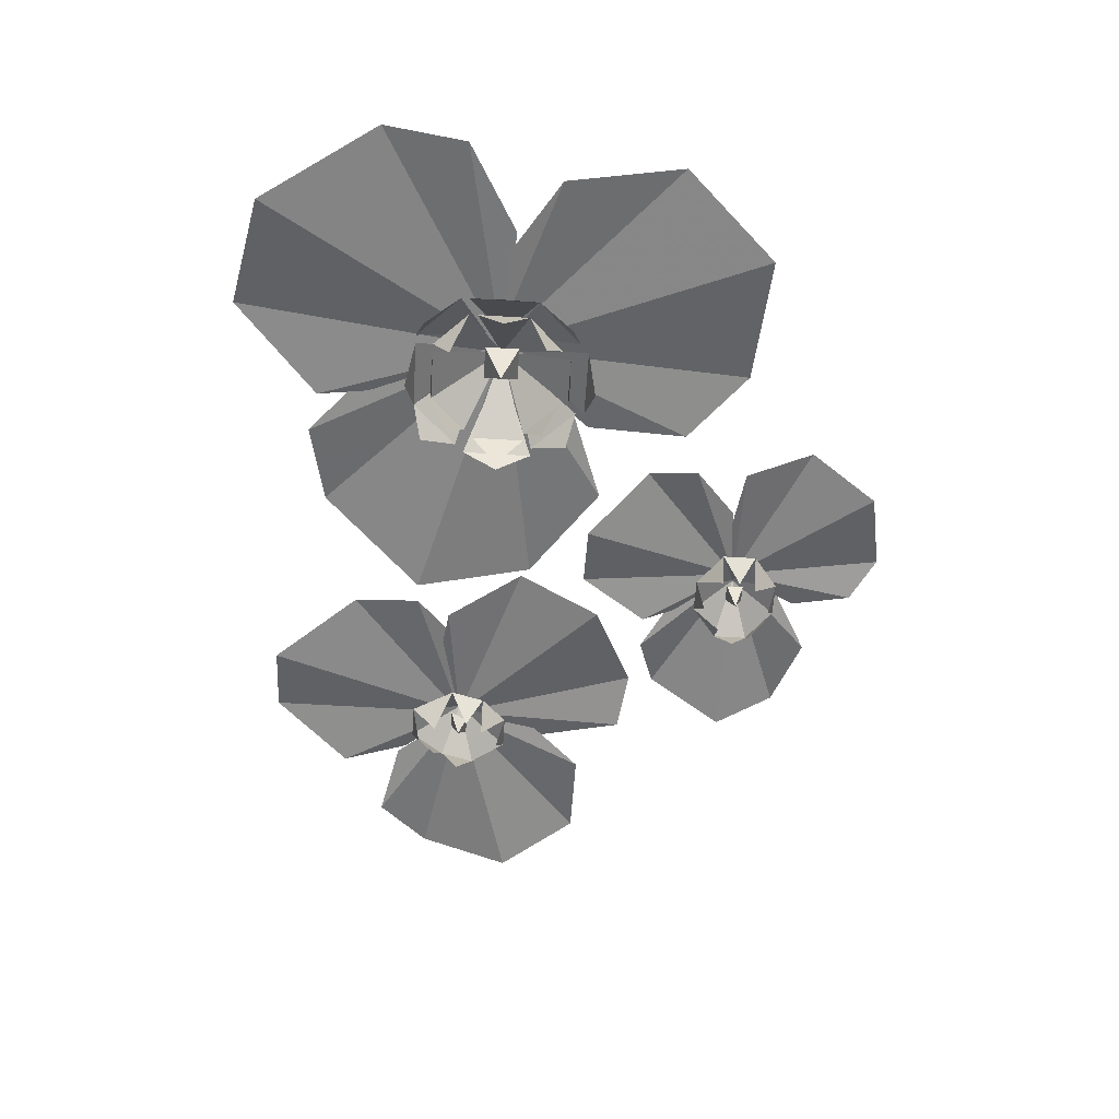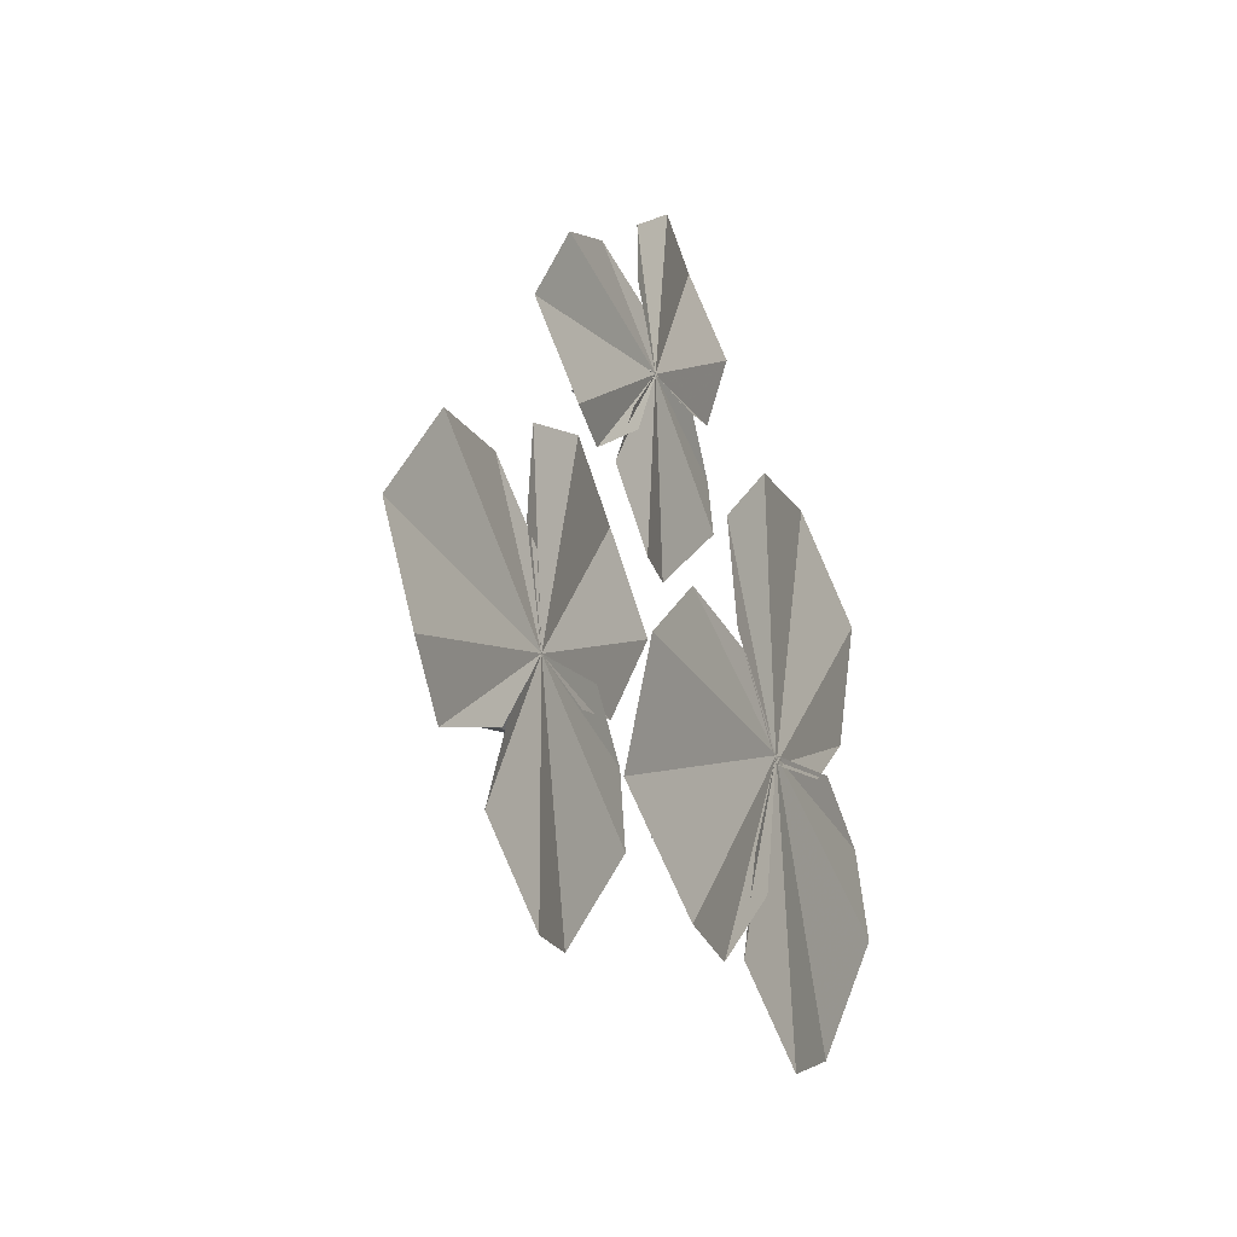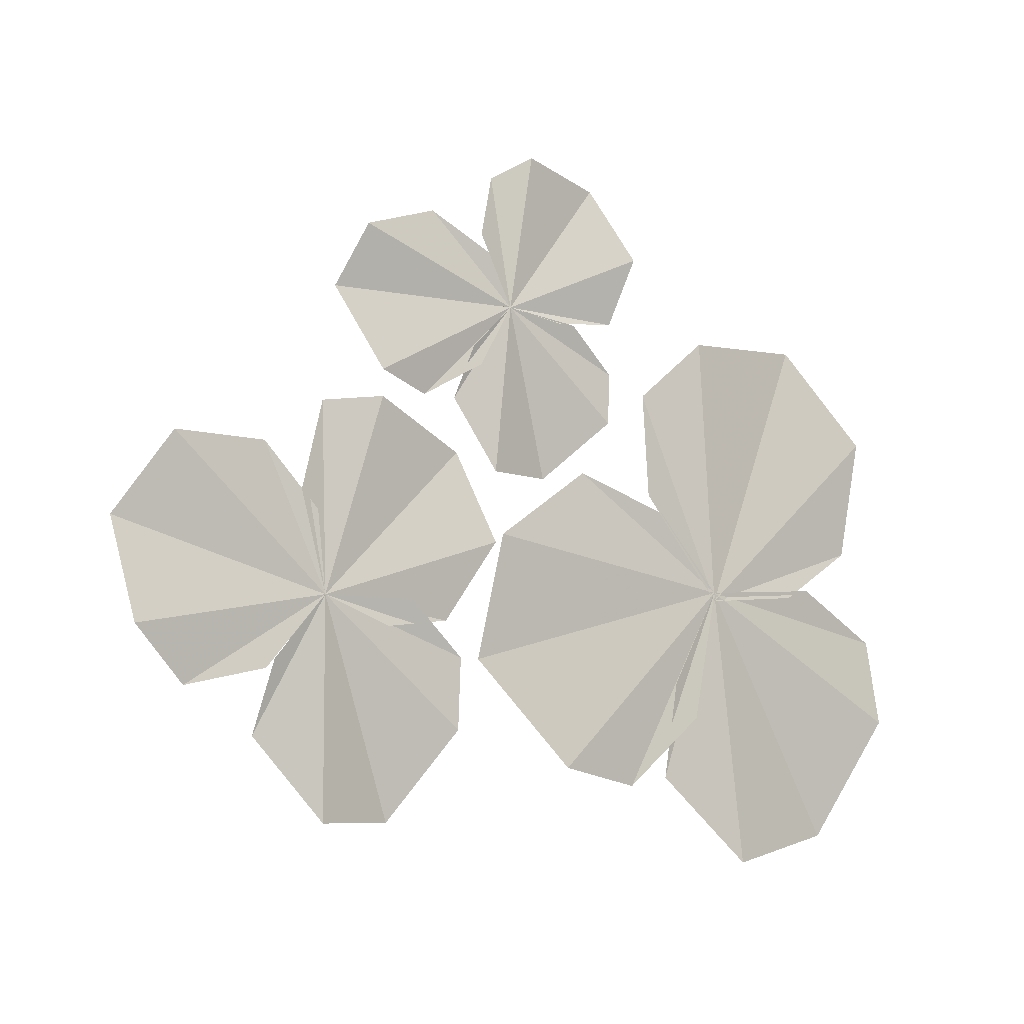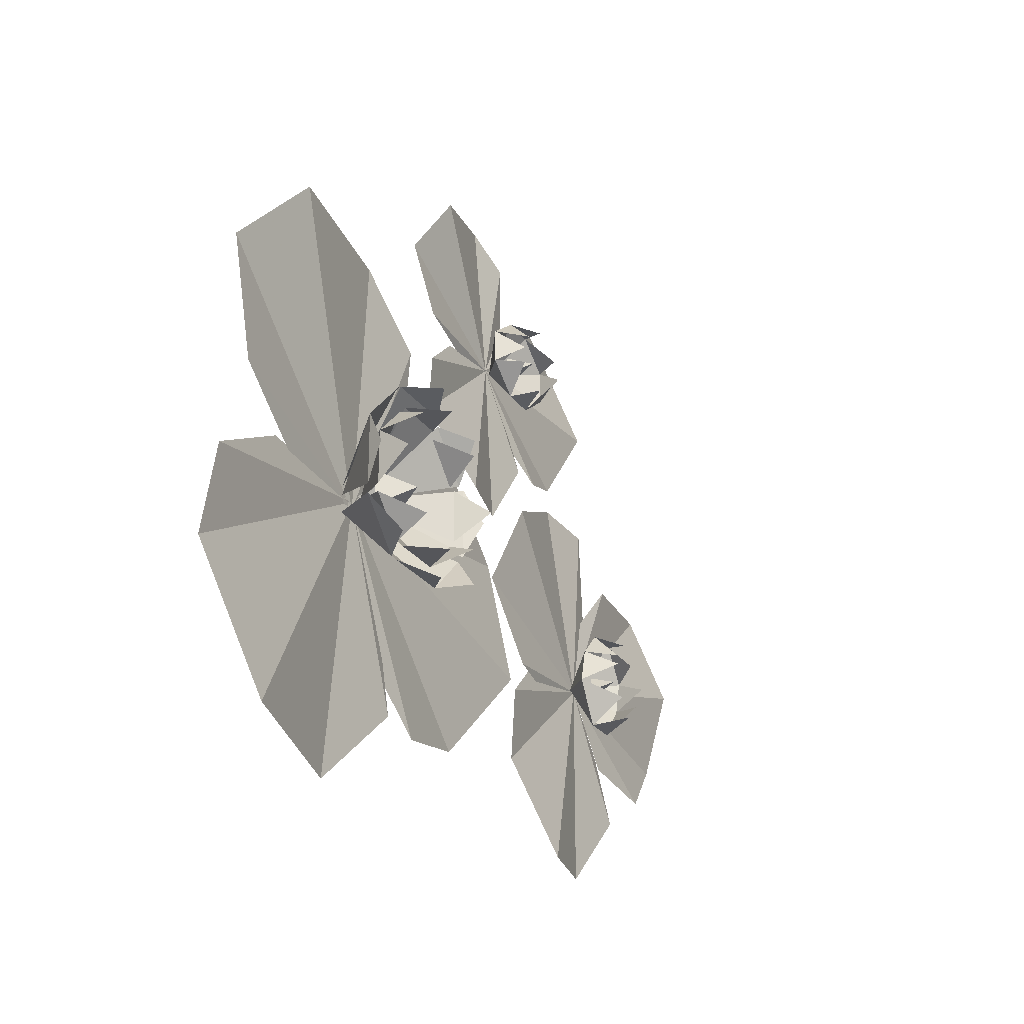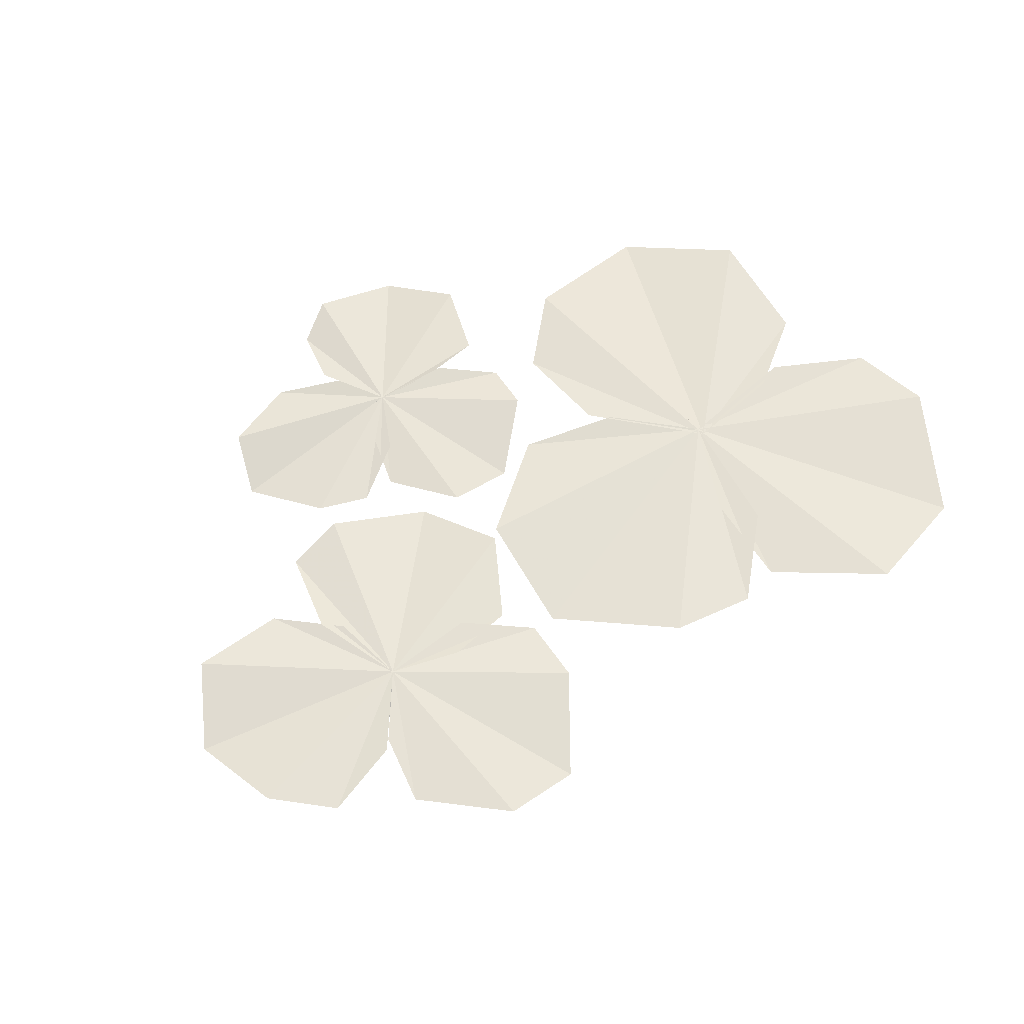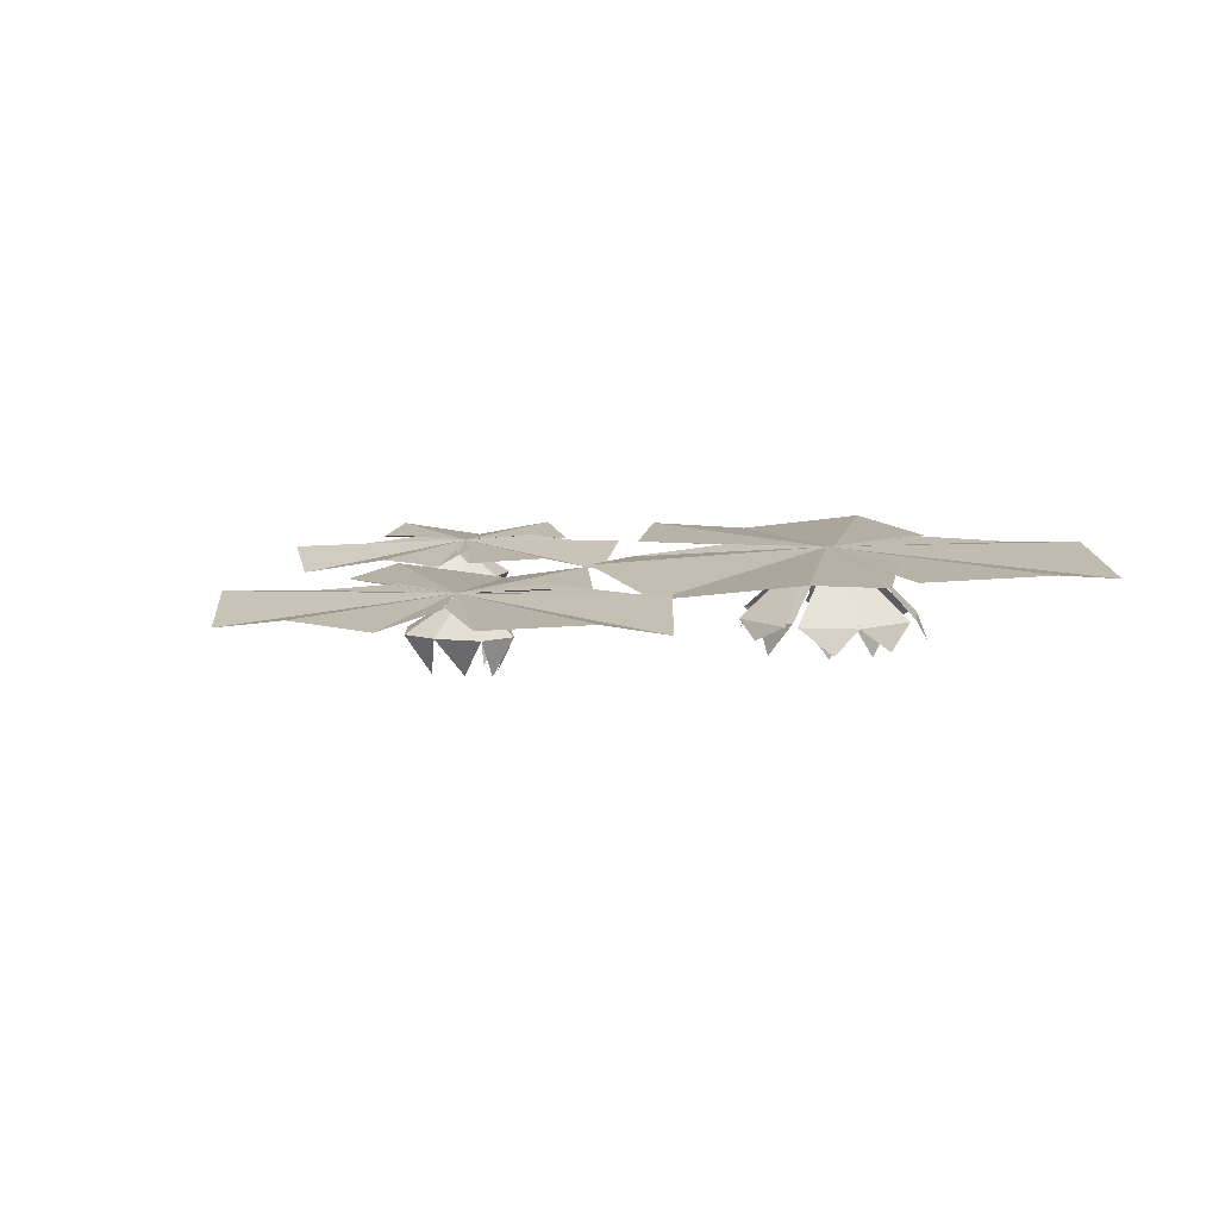
<metadata>
{"format":"obj","ext":"obj","renderer":"f3d","projection":"perspective","resolution":1024,"background":"white","views":[{"elev":-58.0,"azim":-93.7,"up":"+Y"},{"elev":-16.5,"azim":114.8,"up":"+Z"},{"elev":-7.3,"azim":144.5,"up":"+Z"},{"elev":-25.8,"azim":-62.8,"up":"+Z"},{"elev":59.1,"azim":141.0,"up":"+Y"},{"elev":9.3,"azim":142.5,"up":"+Y"}]}
</metadata>
<code>
o object/waterlily/base
v 1 -4 28
v -3 -4 28
v -1 -7 29
v -1 0 33
v -7 -4 31
v -5 -7 31
v -7 -4 35
v -5 -7 33
v -1 -7 37
v -3 -4 38
v 1 -4 38
v 5 -4 35
v 3 -7 35
v 5 -4 31
v 4 -7 33
v 2 -7 31
v -4 -7 35
v -2 -3 34
v -2 -3 32
v -1 -6 33
v 0 -3 34
v 0 -3 32
v 16 -4 -2
v 17 -4 2
v 18 -8 0
v 21 0 -1
v 20 -4 5
v 20 -7 2
v 24 -4 5
v 22 -7 4
v 25 -8 -1
v 27 -4 1
v 26 -4 -3
v 23 -4 -7
v 23 -8 -4
v 19 -4 -7
v 21 -8 -6
v 19 -8 -4
v 24 -7 2
v 23 -3 0
v 21 -3 0
v 21 -6 -1
v 22 -3 -2
v 20 -3 -2
v -34 -4 4
v -34 -4 0
v -32 -8 2
v -30 -4 4
v -30 -4 0
v -35 -8 -6
v -32 -1 2
v -29 -8 -6
v -32 -12 -6
v -25 -8 -2
v -27 -12 -4
v -29 -8 10
v -35 -8 10
v -32 -12 10
v -40 -8 5
v -40 -8 -1
v -41 -12 2
v -36 -8 9
v -38 -12 7
v -24 -8 -1
v -24 -8 5
v -23 -12 2
v -40 -8 -2
v -36 -8 -6
v -37 -12 -4
v -25 -8 5
v -29 -8 9
v -27 -12 7
v -36 -8 -8
v -32 0 0
v -28 -8 -8
v -32 -11 -9
v -28 -8 12
v -32 0 4
v -36 -8 12
v -32 -11 13
v -42 -8 6
v -34 0 2
v -42 -8 -2
v -43 -10 2
v -22 -8 -2
v -30 0 2
v -22 -8 6
v -21 -10 2
v -31 0 0
v -23 -8 -3
v -25 -11 -7
v -37 -8 11
v -34 0 3
v -40 -11 10
v -42 -8 -3
v -34 0 0
v -37 -8 -8
v -40 -11 -7
v -23 -8 6
v -31 0 3
v -28 -8 11
v -25 -11 10
v -32 0 2
v -36 0 -30
v -25 -1 -20
v -26 0 -9
v -10 0 -19
v 1 -2 -7
v -1 0 7
v -13 -1 15
v -24 0 11
v -20 -1 -21
v -29 0 -13
v -59 0 -13
v -50 -2 -27
v -58 -1 -3
v -47 0 3
v -32 0 1
v -54 -1 8
v -44 0 2
v -56 0 22
v -46 -2 33
v -30 0 32
v -22 -1 25
v -22 0 13
v -2 0 33
v 0 0 14
v 5 -1 22
v 3 0 28
v 15 0 24
v 20 -2 33
v 17 0 40
v 8 -1 43
v 1 0 39
v 9 -1 22
v 2 0 26
v -16 0 21
v -8 -2 14
v -17 -1 27
v -11 0 32
v -17 -1 33
v -9 0 32
v -20 0 41
v -15 -2 49
v -5 0 51
v 0 -1 48
v 2 0 41
v 22 0 -1
v 0 0 6
v 6 -1 -3
v 14 0 -4
v 5 0 -15
v 13 -2 -25
v 22 0 -25
v 30 -1 -16
v 28 0 -8
v 4 -1 -7
v 11 0 -1
v 15 0 21
v 4 -2 16
v 22 -1 20
v 25 0 10
v 29 -1 15
v 23 0 8
v 40 0 15
v 46 -2 6
v 44 0 -5
v 38 -1 -11
v 29 0 -9
f 1 2 3
f 1 3 2
f 1 2 4
f 1 4 2
f 2 4 5
f 2 5 6
f 2 6 5
f 2 5 4
f 4 5 7
f 4 7 5
f 5 7 8
f 5 8 7
f 9 10 11
f 9 11 10
f 10 11 4
f 10 4 11
f 11 4 12
f 11 12 13
f 11 13 12
f 11 12 4
f 4 12 14
f 4 14 12
f 12 14 15
f 12 15 14
f 14 1 16
f 14 16 1
f 14 1 4
f 14 4 1
f 17 7 10
f 17 10 7
f 7 10 4
f 7 4 10
f 18 19 20
f 18 20 21
f 21 20 22
f 22 20 19
f 23 24 25
f 23 25 24
f 23 24 26
f 23 26 24
f 24 26 27
f 24 27 28
f 24 28 27
f 24 27 26
f 26 27 29
f 26 29 27
f 27 29 30
f 27 30 29
f 31 32 33
f 31 33 32
f 32 33 26
f 32 26 33
f 33 26 34
f 33 34 35
f 33 35 34
f 33 34 26
f 26 34 36
f 26 36 34
f 34 36 37
f 34 37 36
f 36 23 38
f 36 38 23
f 36 23 26
f 36 26 23
f 39 29 32
f 39 32 29
f 29 32 26
f 29 26 32
f 40 41 42
f 40 42 43
f 43 42 44
f 44 42 41
f 45 46 47
f 45 47 48
f 48 47 49
f 49 47 46
f 50 51 52
f 50 52 53
f 50 53 52
f 50 52 51
f 51 52 54
f 51 54 52
f 52 54 55
f 52 55 54
f 56 51 57
f 56 57 58
f 56 58 57
f 56 57 51
f 59 51 60
f 59 60 61
f 59 61 60
f 59 60 51
f 59 51 62
f 59 62 51
f 62 59 63
f 62 63 59
f 64 51 65
f 64 65 66
f 64 66 65
f 64 65 51
f 67 51 68
f 67 68 69
f 67 69 68
f 67 68 51
f 70 51 71
f 70 71 72
f 70 72 71
f 70 71 51
f 73 74 75
f 73 75 76
f 73 76 75
f 73 75 74
f 77 78 79
f 77 79 80
f 77 80 79
f 77 79 78
f 81 82 83
f 81 83 84
f 81 84 83
f 81 83 82
f 85 86 87
f 85 87 88
f 85 88 87
f 85 87 86
f 75 89 90
f 75 90 91
f 75 91 90
f 75 90 89
f 92 93 81
f 92 81 94
f 92 94 81
f 92 81 93
f 95 96 97
f 95 97 98
f 95 98 97
f 95 97 96
f 99 100 101
f 99 101 102
f 99 102 101
f 99 101 100
f 103 104 105
f 103 105 106
f 103 107 108
f 103 108 109
f 103 109 110
f 103 110 111
f 103 112 107
f 112 103 113
f 103 114 115
f 103 115 104
f 103 116 114
f 116 103 117
f 118 119 120
f 119 118 121
f 121 118 122
f 122 118 123
f 123 118 124
f 124 118 125
f 126 127 128
f 126 128 129
f 126 130 131
f 126 131 132
f 126 132 133
f 126 133 134
f 126 135 130
f 135 126 136
f 126 137 138
f 126 138 127
f 126 139 137
f 139 126 140
f 126 141 142
f 141 126 143
f 143 126 144
f 144 126 145
f 145 126 146
f 146 126 147
f 148 149 150
f 148 150 151
f 148 152 153
f 148 153 154
f 148 154 155
f 148 155 156
f 148 157 152
f 157 148 158
f 148 159 160
f 148 160 149
f 148 161 159
f 161 148 162
f 148 163 164
f 163 148 165
f 165 148 166
f 166 148 167
f 167 148 168
f 168 148 169

</code>
